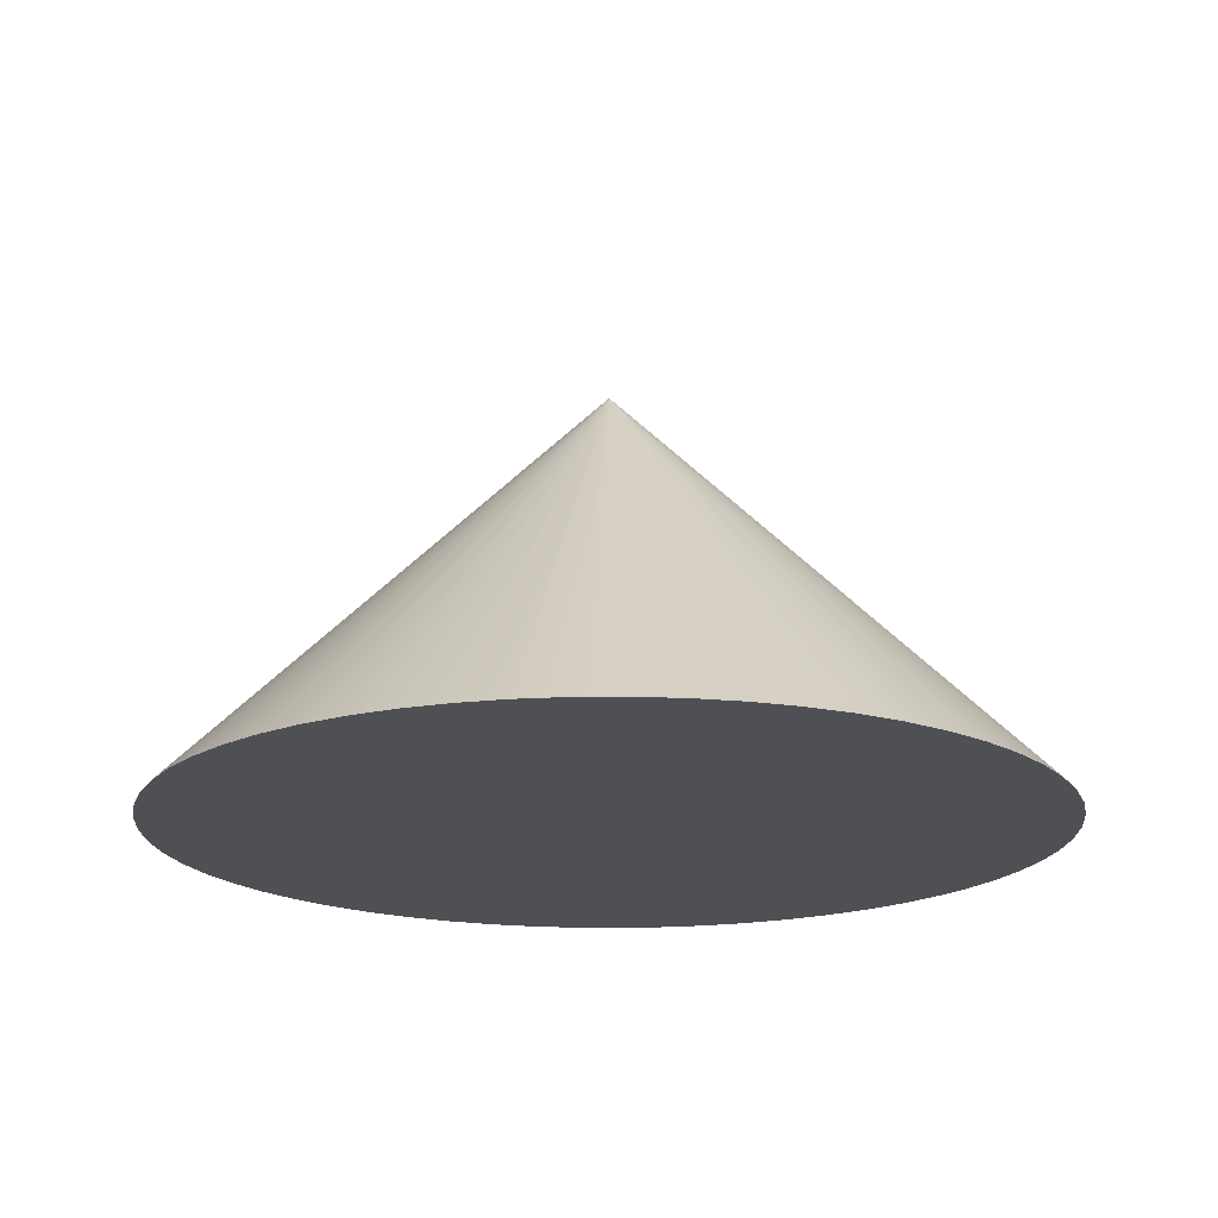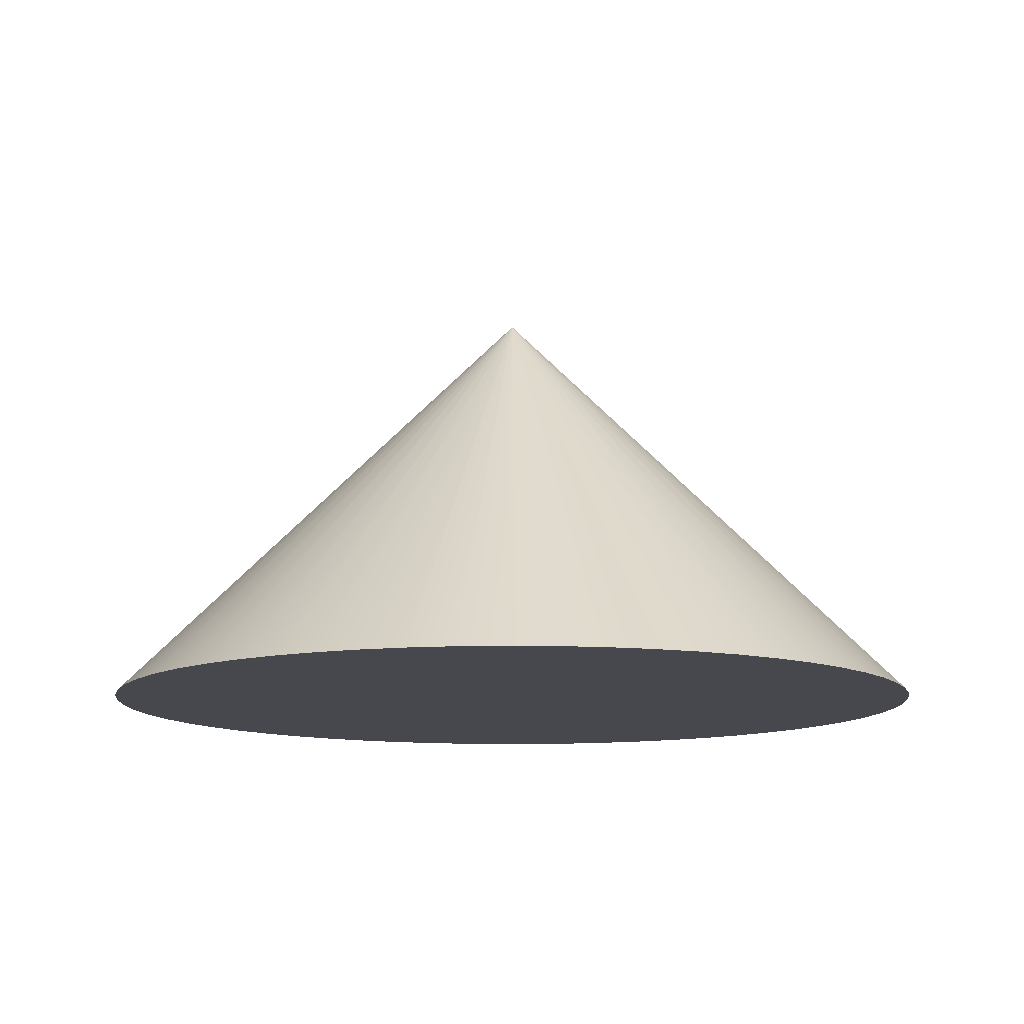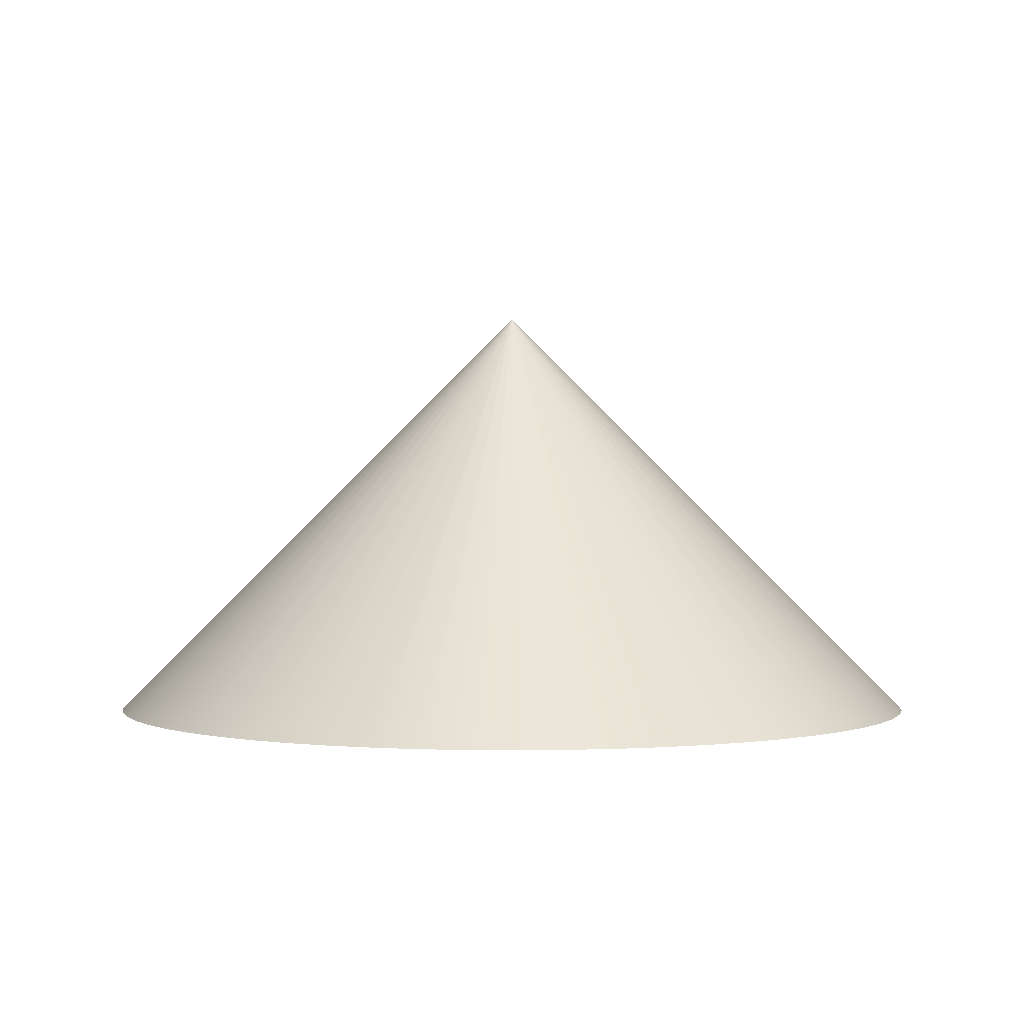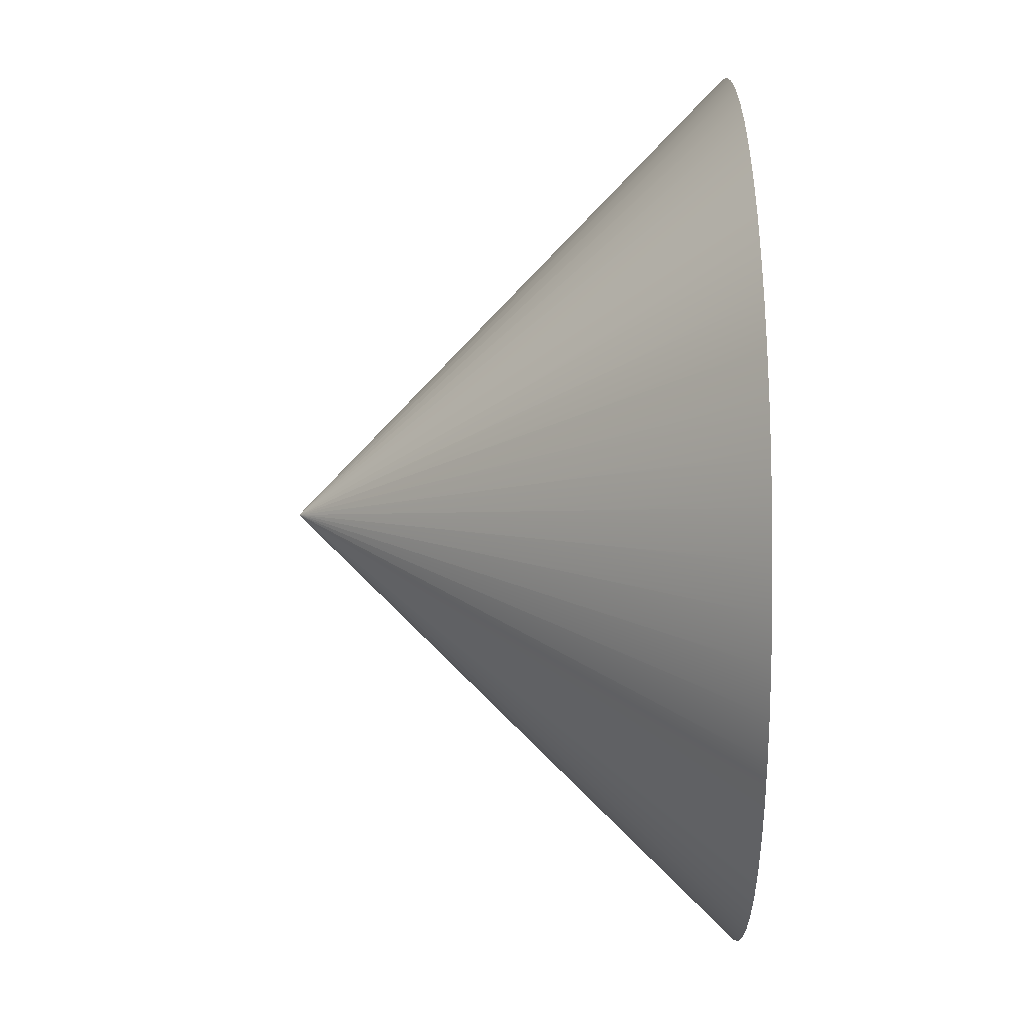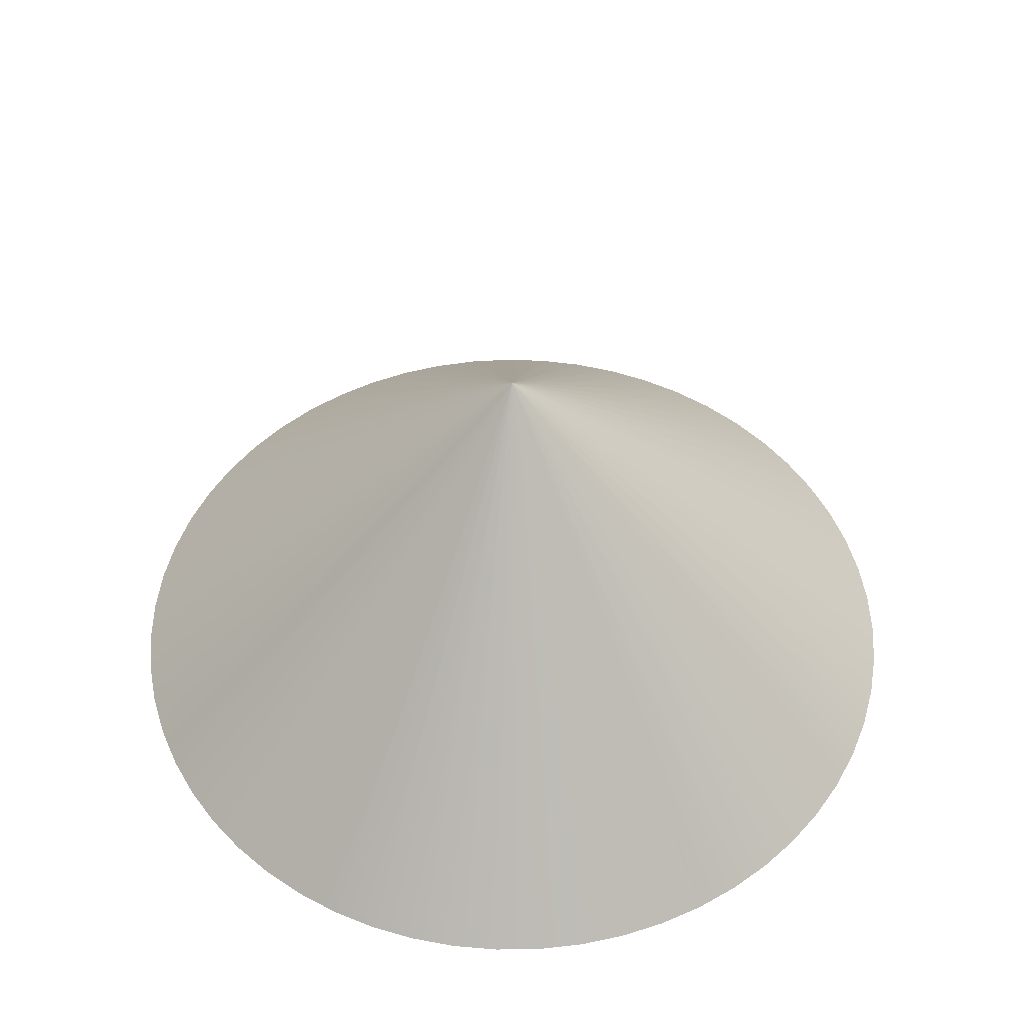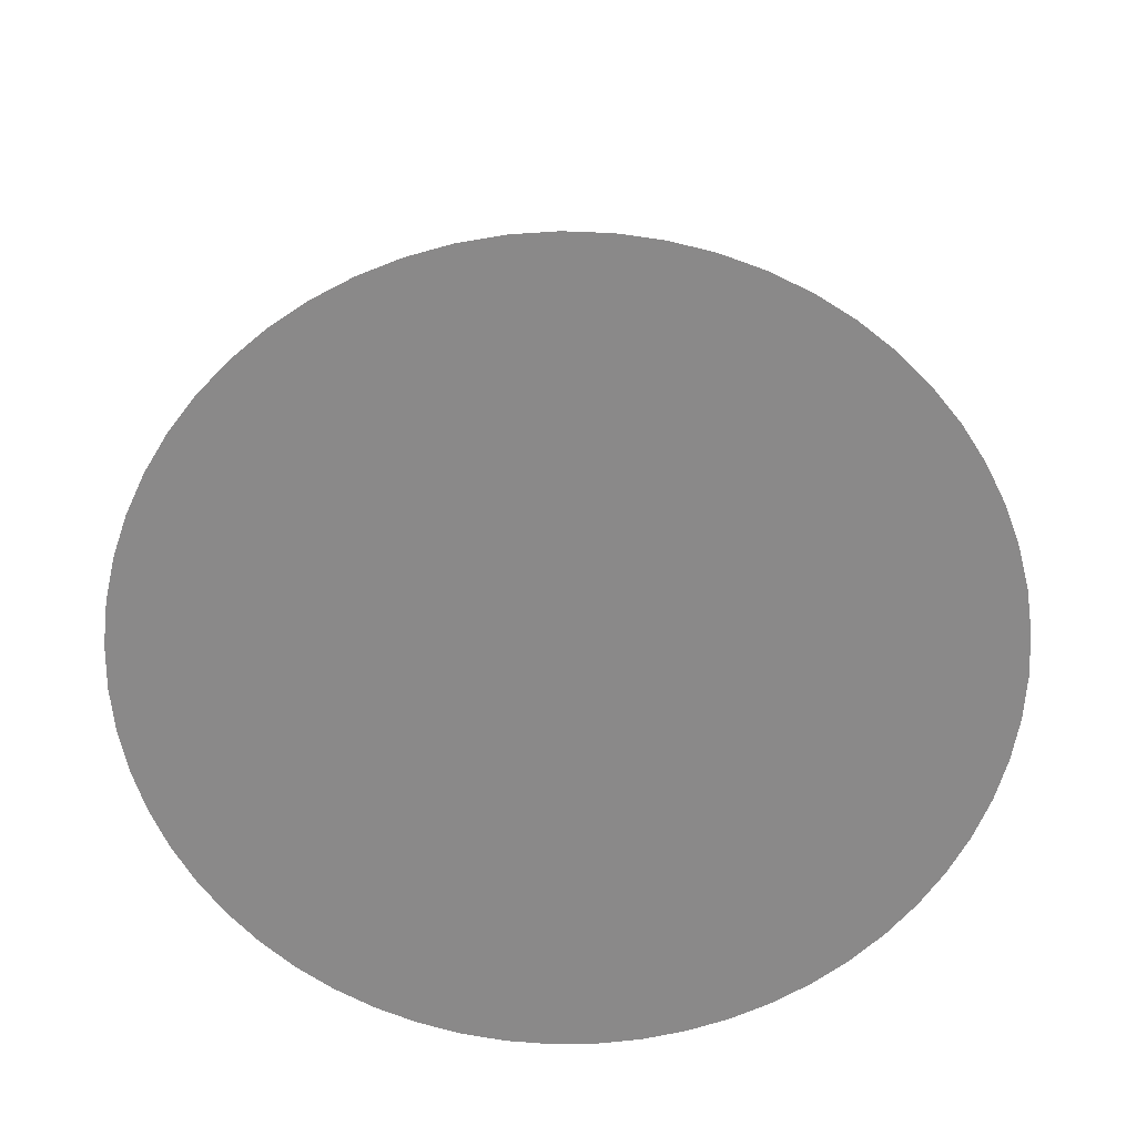
<metadata>
{"format":"obj","ext":"obj","renderer":"f3d","projection":"perspective","resolution":1024,"background":"white","views":[{"elev":-18.6,"azim":-0.6,"up":"+Z"},{"elev":-11.9,"azim":-9.8,"up":"+Z"},{"elev":0.8,"azim":98.0,"up":"+Z"},{"elev":63.9,"azim":89.2,"up":"+Y"},{"elev":51.2,"azim":34.3,"up":"+Z"},{"elev":-63.3,"azim":-144.1,"up":"+Z"}]}
</metadata>
<code>
v -7.211 -8.831e-16 0
v -7.17 0.7665 0
v -7.048 1.524 0
v -6.846 2.265 0
v -6.567 2.98 0
v -6.213 3.661 0
v -5.788 4.3 0
v -5.299 4.891 0
v -4.749 5.427 0
v -4.145 5.901 0
v -3.494 6.308 0
v -2.804 6.644 0
v -2.082 6.904 0
v -1.336 7.086 0
v -0.5753 7.188 0
v 0.192 7.209 0
v 0.9571 7.147 0
v 1.711 7.005 0
v 2.446 6.783 0
v 3.153 6.485 0
v 3.825 6.113 0
v 4.453 5.672 0
v 5.031 5.166 0
v 5.551 4.602 0
v 6.009 3.986 0
v 6.399 3.325 0
v 6.716 2.626 0
v 6.957 1.897 0
v 7.119 1.147 0
v 7.201 0.3838 0
v 7.201 -0.3838 0
v 7.119 -1.147 0
v 6.957 -1.897 0
v 6.716 -2.626 0
v 6.399 -3.325 0
v 6.009 -3.986 0
v 5.551 -4.602 0
v 5.031 -5.166 0
v 4.453 -5.672 0
v 3.825 -6.113 0
v 3.153 -6.485 0
v 2.446 -6.783 0
v 1.711 -7.005 0
v 0.9571 -7.147 0
v 0.192 -7.209 0
v -0.5753 -7.188 0
v -1.336 -7.086 0
v -2.082 -6.904 0
v -2.804 -6.644 0
v -3.494 -6.308 0
v -4.145 -5.901 0
v -4.749 -5.427 0
v -5.299 -4.891 0
v -5.788 -4.3 0
v -6.213 -3.661 0
v -6.567 -2.98 0
v -6.846 -2.265 0
v -7.048 -1.524 0
v -7.17 -0.7665 0
v -7.211 -8.831e-16 0
v -7.17 -0.7665 0
v -7.048 -1.524 0
v -6.846 -2.265 0
v -6.567 -2.98 0
v -6.213 -3.661 0
v -5.788 -4.3 0
v -5.299 -4.891 0
v -4.749 -5.427 0
v -4.145 -5.901 0
v -3.494 -6.308 0
v -2.804 -6.644 0
v -2.082 -6.904 0
v -1.336 -7.086 0
v -0.5753 -7.188 0
v 0.192 -7.209 0
v 0.9571 -7.147 0
v 1.711 -7.005 0
v 2.446 -6.783 0
v 3.153 -6.485 0
v 3.825 -6.113 0
v 4.453 -5.672 0
v 5.031 -5.166 0
v 5.551 -4.602 0
v 6.009 -3.986 0
v 6.399 -3.325 0
v 6.716 -2.626 0
v 6.957 -1.897 0
v 7.119 -1.147 0
v 7.201 -0.3838 0
v 7.201 0.3838 0
v 7.119 1.147 0
v 6.957 1.897 0
v 6.716 2.626 0
v 6.399 3.325 0
v 6.009 3.986 0
v 5.551 4.602 0
v 5.031 5.166 0
v 4.453 5.672 0
v 3.825 6.113 0
v 3.153 6.485 0
v 2.446 6.783 0
v 1.711 7.005 0
v 0.9571 7.147 0
v 0.192 7.209 0
v -0.5753 7.188 0
v -1.336 7.086 0
v -2.082 6.904 0
v -2.804 6.644 0
v -3.494 6.308 0
v -4.145 5.901 0
v -4.749 5.427 0
v -5.299 4.891 0
v -5.788 4.3 0
v -6.213 3.661 0
v -6.567 2.98 0
v -6.846 2.265 0
v -7.048 1.524 0
v -7.17 0.7665 0
v 0 0 7.211
v -7.211 -8.831e-16 0
v 0 0 7.211
v 0 0 7.211
v 0 0 7.211
v 0 0 7.211
v 0 0 7.211
v 0 0 7.211
v 0 0 7.211
v 0 0 7.211
v 0 0 7.211
v 0 0 7.211
v 0 0 7.211
v 0 0 7.211
v 0 0 7.211
v 0 0 7.211
v 0 0 7.211
v 0 0 7.211
v 0 0 7.211
v 0 0 7.211
v 0 0 7.211
v 0 0 7.211
v 0 0 7.211
v 0 0 7.211
v 0 0 7.211
v 0 0 7.211
v 0 0 7.211
v 0 0 7.211
v 0 0 7.211
v 0 0 7.211
v 0 0 7.211
v 0 0 7.211
v 0 0 7.211
v 0 0 7.211
v 0 0 7.211
v 0 0 7.211
v 0 0 7.211
v 0 0 7.211
v 0 0 7.211
v 0 0 7.211
v 0 0 7.211
v 0 0 7.211
v 0 0 7.211
v 0 0 7.211
v 0 0 7.211
v 0 0 7.211
v 0 0 7.211
v 0 0 7.211
v 0 0 7.211
v 0 0 7.211
v 0 0 7.211
v 0 0 7.211
v 0 0 7.211
v 0 0 7.211
v 0 0 7.211
v 0 0 7.211
v 0 0 7.211
v 0 0 7.211
v 0 0 7.211
v 0 0 7.211
v 0 0 7.211
v 0 0 7.211
f 1 2 59
f 59 2 3
f 59 3 4
f 4 5 59
f 59 5 6
f 59 6 7
f 7 8 59
f 59 8 9
f 59 9 10
f 10 11 59
f 59 11 12
f 59 12 13
f 13 14 59
f 59 14 15
f 59 15 16
f 16 17 59
f 59 17 18
f 59 18 19
f 19 20 59
f 59 20 21
f 59 21 22
f 22 23 59
f 59 23 24
f 59 24 25
f 25 26 59
f 59 26 27
f 59 27 28
f 28 29 59
f 59 29 30
f 59 30 31
f 31 32 59
f 59 32 58
f 58 32 33
f 58 33 57
f 57 33 34
f 57 34 56
f 56 34 35
f 56 35 55
f 55 35 36
f 55 36 54
f 54 36 37
f 54 37 53
f 53 37 38
f 53 38 52
f 52 38 39
f 52 39 51
f 51 39 40
f 51 40 50
f 50 40 41
f 50 41 49
f 49 41 42
f 49 42 48
f 48 42 43
f 48 43 47
f 47 43 44
f 47 44 46
f 46 44 45
f 118 120 119
f 121 60 61
f 61 62 180
f 62 63 179
f 63 64 178
f 64 65 177
f 65 66 176
f 66 67 175
f 67 68 174
f 68 69 173
f 69 70 172
f 70 71 171
f 71 72 170
f 72 73 169
f 73 74 168
f 74 75 167
f 75 76 166
f 76 77 165
f 77 78 164
f 78 79 163
f 79 80 162
f 82 160 81
f 84 158 83
f 86 156 85
f 88 154 87
f 90 152 89
f 92 150 91
f 94 148 93
f 96 146 95
f 98 144 97
f 100 142 99
f 102 140 101
f 104 138 103
f 106 136 105
f 108 134 107
f 110 132 109
f 112 130 111
f 114 128 113
f 116 126 115
f 118 124 117
f 117 125 116
f 115 127 114
f 113 129 112
f 111 131 110
f 109 133 108
f 107 135 106
f 105 137 104
f 103 139 102
f 101 141 100
f 99 143 98
f 97 145 96
f 95 147 94
f 93 149 92
f 91 151 90
f 89 153 88
f 87 155 86
f 85 157 84
f 83 159 82
f 81 161 80

</code>
